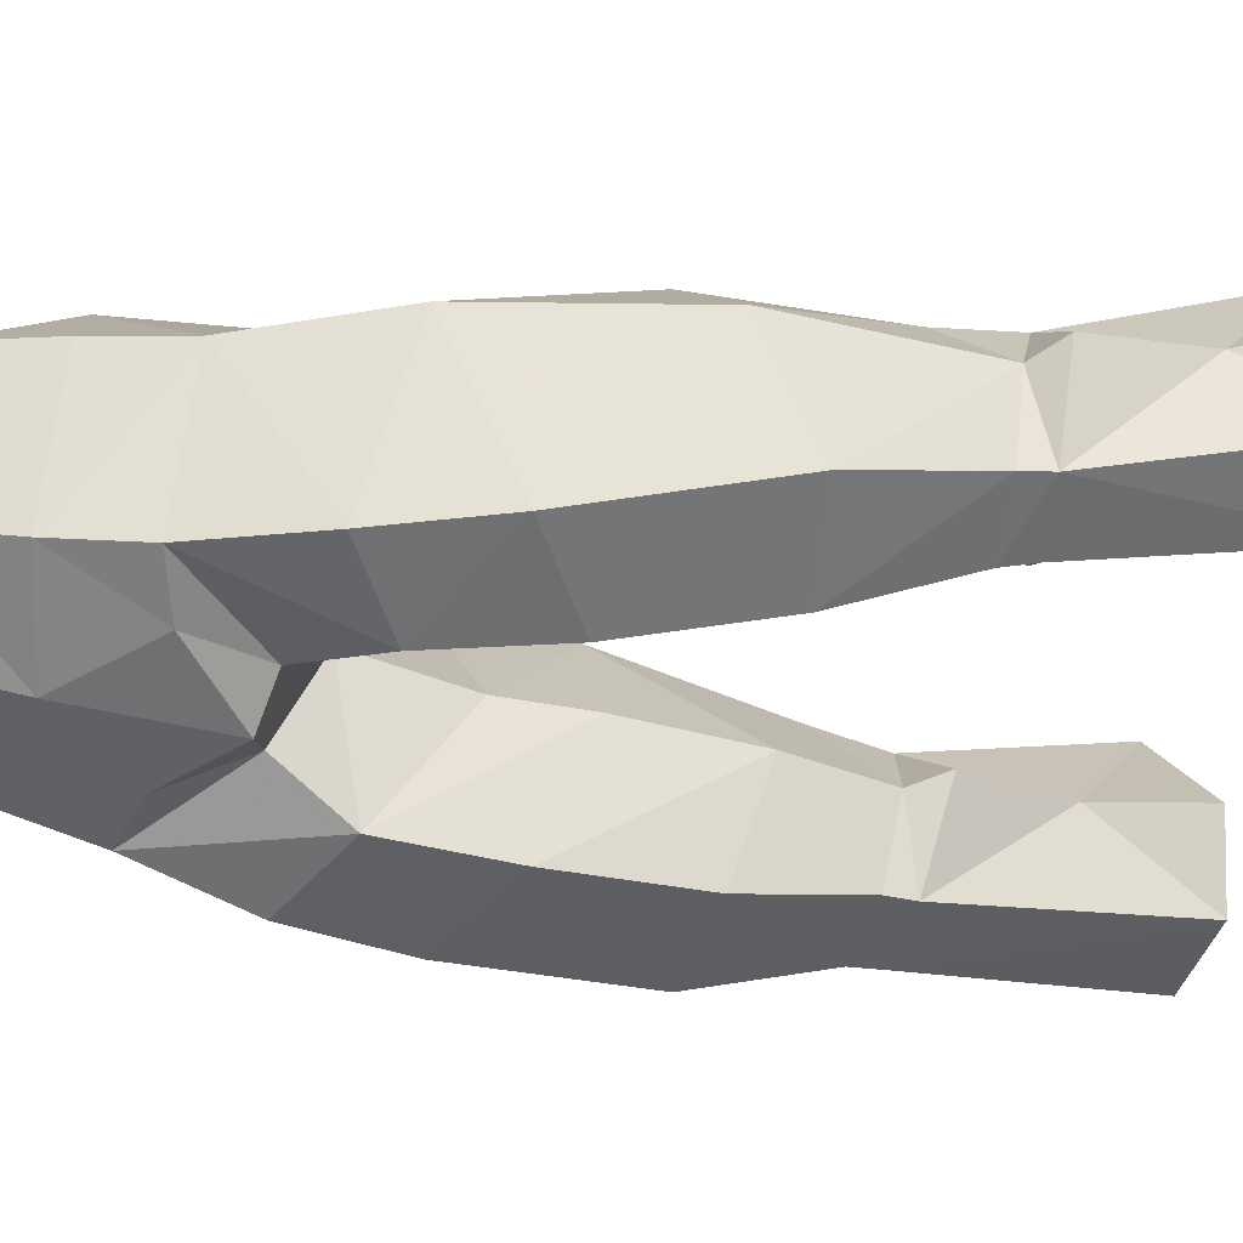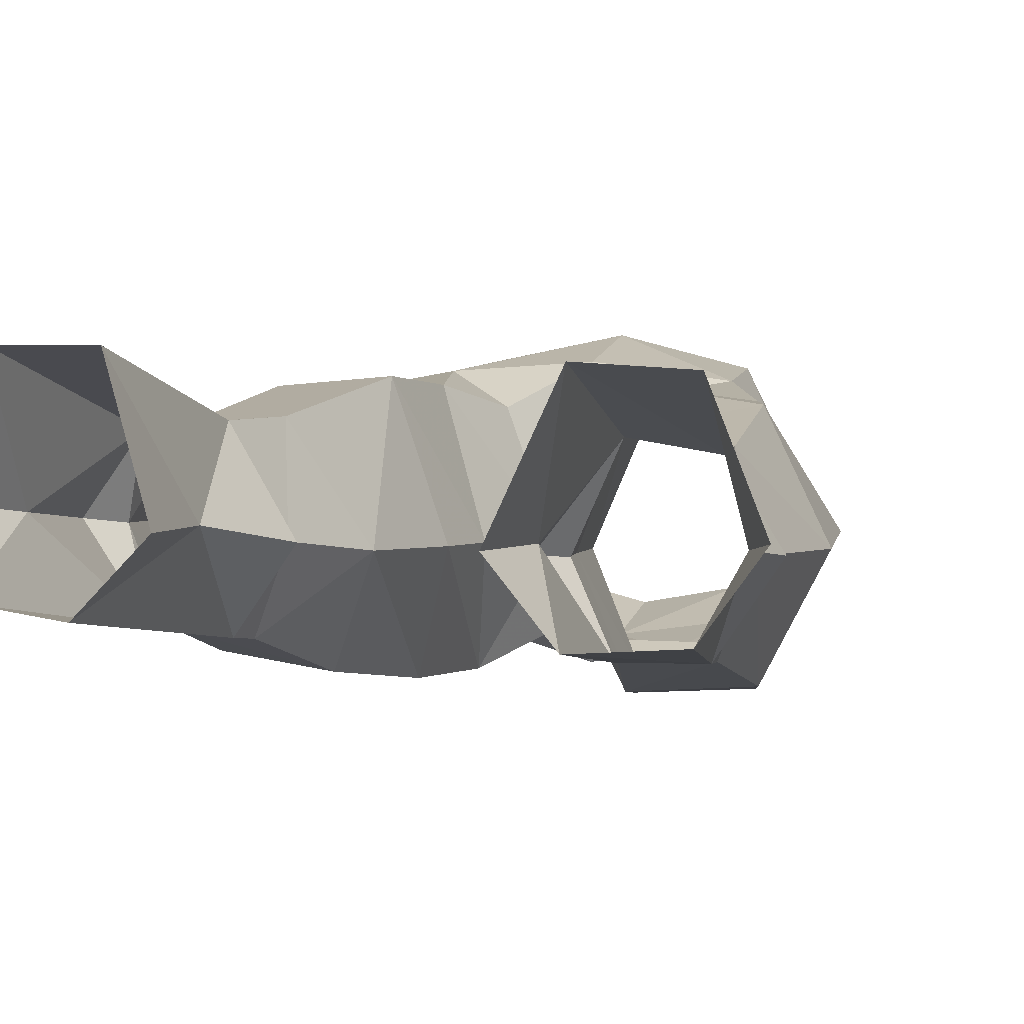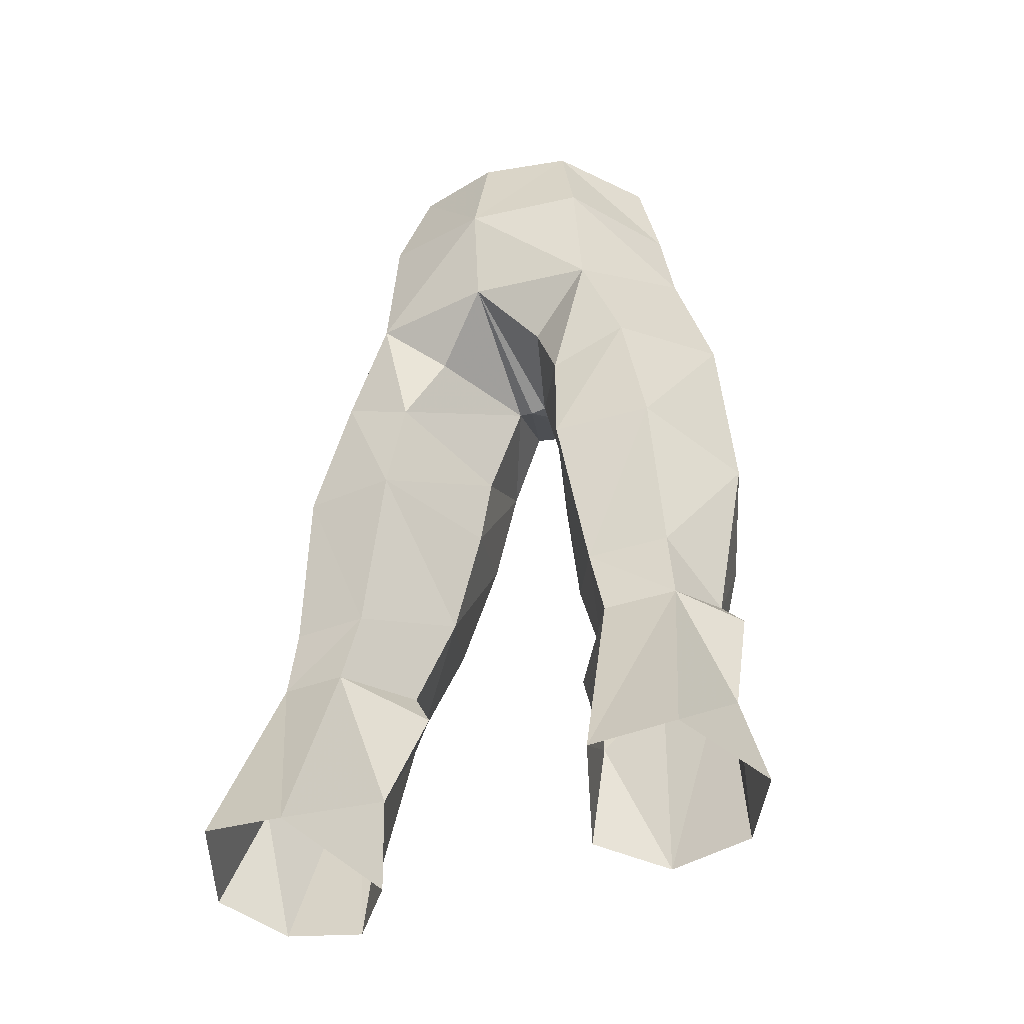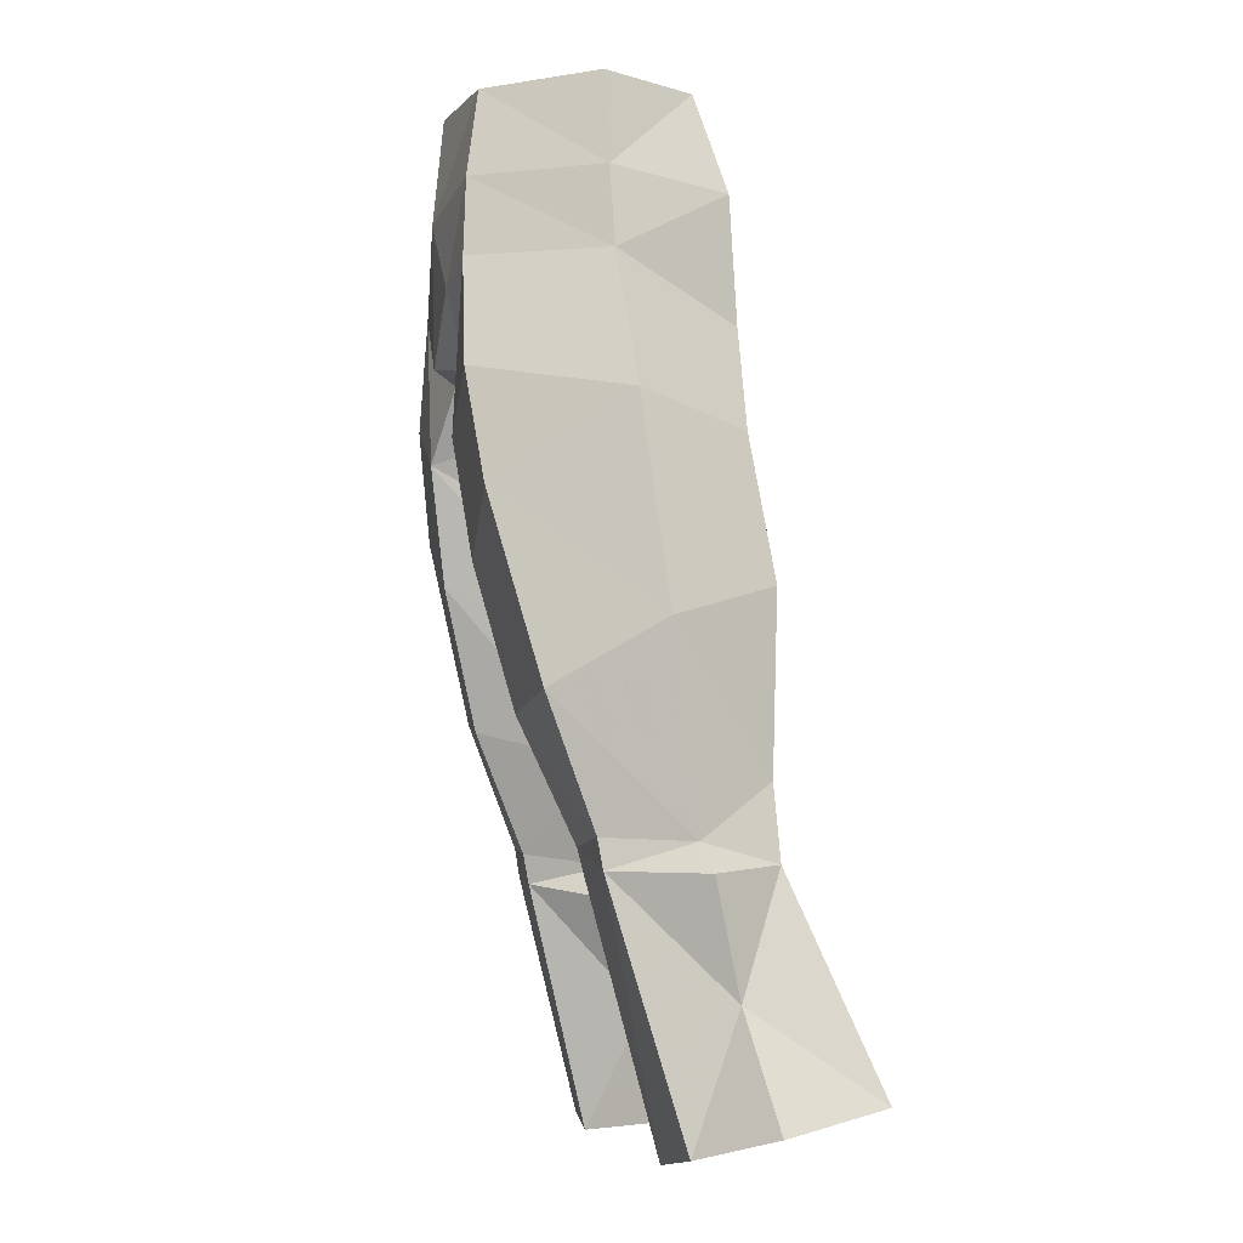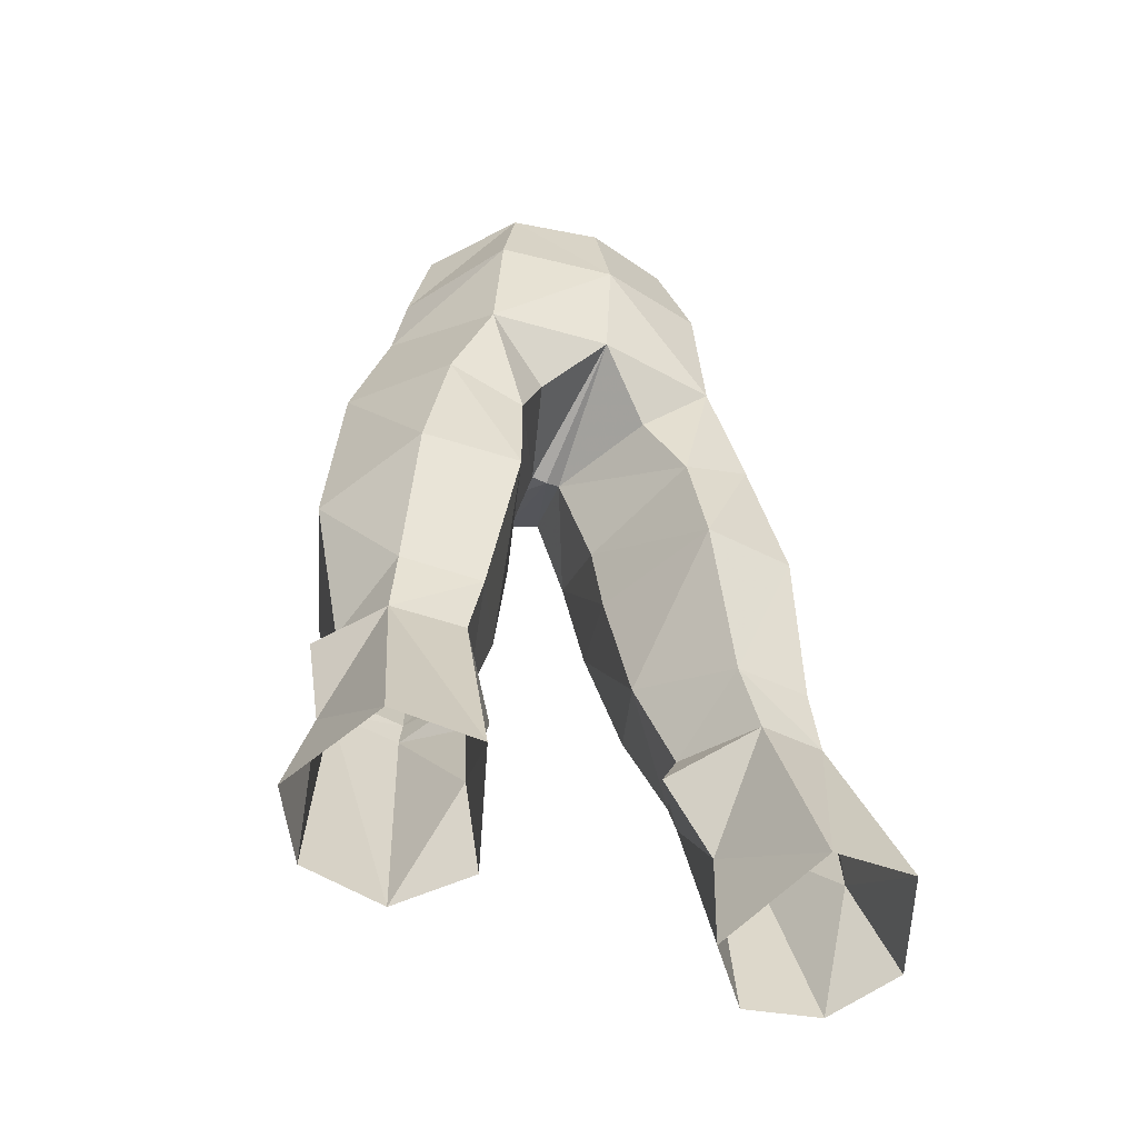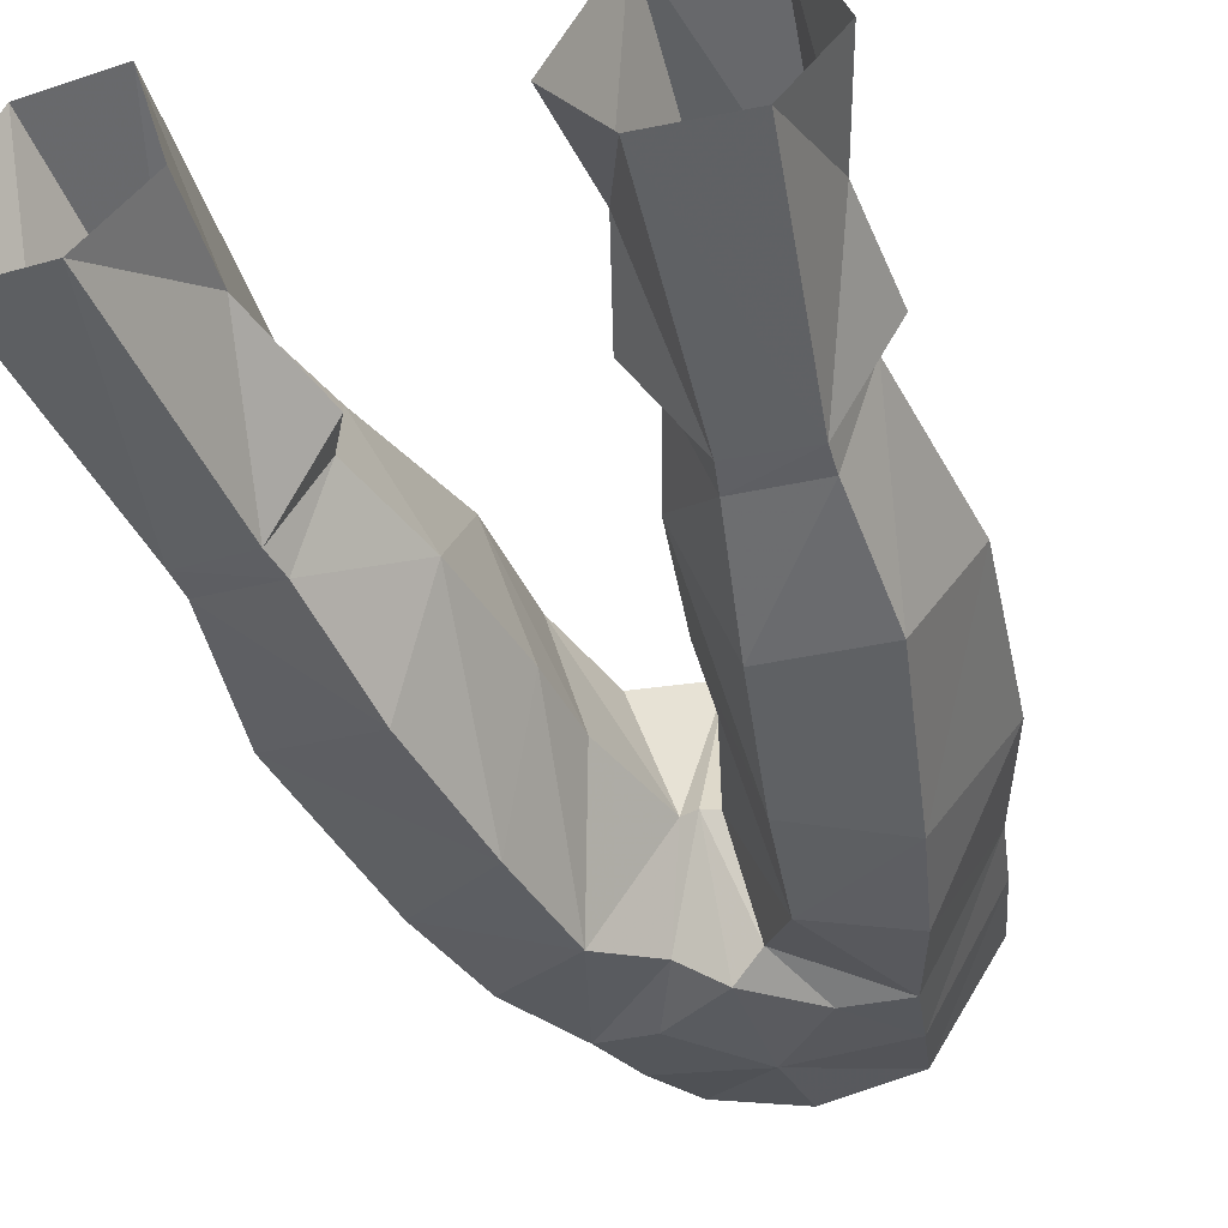
<metadata>
{"format":"obj","ext":"obj","renderer":"f3d","projection":"perspective","resolution":1024,"background":"white","views":[{"elev":-53.0,"azim":77.9,"up":"+Y"},{"elev":10.1,"azim":-163.9,"up":"+Y"},{"elev":-36.4,"azim":-154.5,"up":"+Z"},{"elev":-6.6,"azim":78.4,"up":"+Z"},{"elev":-45.4,"azim":153.9,"up":"+Z"},{"elev":-31.4,"azim":-160.8,"up":"+Y"}]}
</metadata>
<code>
g summoner_trousers_male_95700
v 6.619 -0.5842 53.02
v 5.709 -0.5888 56.5
v 3.261 -4.441 56.37
v 3.99 -4.938 53.09
v 9.887 0.7498 37.8
v 9.068 1.767 30.88
v 7.988 4.417 32.83
v 7.564 4.717 39.11
v 1.695 -0.4044 41.77
v 3.46 4.395 43.06
v 3.818 5.174 38.96
v 1.968 0.01809 38.74
v 4.315 4.003 52.91
v 3.366 2.963 56.64
v 7.219 -0.5176 50.06
v 4.574 -5.108 50.21
v 4.915 4.759 32.65
v 2.768 0.7043 34.05
v 8.214 -2.971 35.63
v 6.864 -4.679 42.24
v 3.428 -4.563 40.21
v 4.407 -3.263 35.11
v 7.964 -1.235 31.03
v 5.238 -1.37 30.78
v 8.28 4.586 30.19
v 9.287 7.798 22.72
v 5.968 7.921 22.47
v 5.578 4.991 29.95
v 6.285 1.126 20.81
v 9.439 1.364 21.24
v 8.027 -1.052 29.98
v 5.451 -1.127 29.7
v 1.968 0.01809 38.74
v 2.738 -5.175 44.48
v 1.695 -0.4044 41.77
v 1.228 -4.504 47.07
v -0.3432 -5.41 47.41
v -0.06428 -0.9189 45.64
v 0.5324 -0.9917 45.77
v -0.06428 -5.171 56.27
v -0.06428 -5.555 52.44
v 5.901 -5.222 46.24
v 8.942 -0.08959 45.15
v 6.36 4.078 44.35
v 0.5324 -0.9917 45.77
v 2.179 3.331 45.99
v -6.748 -0.5842 53.02
v -4.119 -4.938 53.09
v -3.389 -4.441 56.37
v -5.837 -0.5888 56.5
v -10.02 0.7498 37.8
v -7.693 4.716 39.11
v -8.116 4.417 32.83
v -9.197 1.767 30.88
v -1.824 -0.4044 41.77
v -2.097 0.01808 38.74
v -3.947 5.174 38.96
v -3.589 4.395 43.06
v -3.495 2.963 56.64
v -4.444 4.003 52.91
v -7.348 -0.5176 50.06
v -4.703 -5.108 50.21
v -2.897 0.7043 34.05
v -5.043 4.759 32.65
v -8.342 -2.971 35.63
v -4.536 -3.263 35.11
v -3.557 -4.563 40.21
v -6.993 -4.679 42.24
v -8.092 -1.235 31.03
v -5.366 -1.37 30.78
v -8.408 4.586 30.19
v -5.706 4.991 29.95
v -6.096 7.921 22.47
v -9.415 7.798 22.72
v -6.414 1.126 20.81
v -5.579 -1.127 29.7
v -8.155 -1.052 29.98
v -9.567 1.364 21.24
v -2.097 0.01808 38.74
v -1.824 -0.4044 41.77
v -2.866 -5.175 44.48
v -1.357 -4.504 47.07
v -0.6609 -0.9917 45.77
v -9.071 -0.0896 45.15
v -6.03 -5.222 46.24
v -6.488 4.078 44.35
v -2.308 3.331 45.99
v -0.6609 -0.9917 45.77
v 4.537 2.914 25.22
v 3.284 1.822 29.09
v 4.537 2.914 25.22
v 5.451 -1.127 29.7
v 4.015 1.58 30.34
v 3.284 1.822 29.09
v 4.015 1.58 30.34
v -0.06428 4.623 48.44
v 4.724 4.172 48.21
v 2.408 -5.372 49.62
v -0.06428 -0.9189 45.64
v 2.768 0.7043 34.05
v 4.015 1.58 30.34
v 4.015 1.58 30.34
v 5.578 4.991 29.95
v 3.284 1.822 29.09
v -0.06428 5.061 52.52
v -0.06428 3.75 56.66
v 3.284 1.822 29.09
v 4.177 3.435 21.22
v 4.177 3.435 21.22
v 9.804 2.89 25.89
v 10.03 2.026 29.88
v 11.11 3.837 21.97
v 9.068 1.767 30.88
v 8.027 -1.052 29.98
v 10.03 2.026 29.88
v 8.28 4.586 30.19
v -4.665 2.914 25.22
v -3.413 1.822 29.09
v -4.665 2.914 25.22
v -4.144 1.58 30.34
v -5.579 -1.127 29.7
v -3.413 1.822 29.09
v -4.144 1.58 30.34
v -4.852 4.172 48.21
v -2.536 -5.372 49.62
v -2.897 0.7043 34.05
v -4.144 1.58 30.34
v -5.706 4.991 29.95
v -4.144 1.58 30.34
v -3.413 1.822 29.09
v -3.413 1.822 29.09
v -4.306 3.435 21.22
v -4.306 3.435 21.22
v -9.933 2.89 25.89
v -10.15 2.026 29.88
v -11.23 3.837 21.97
v -8.155 -1.052 29.98
v -9.197 1.767 30.88
v -10.15 2.026 29.88
v -8.408 4.586 30.19
f 1 2 3
f 3 4 1
f 5 6 7
f 7 8 5
f 9 10 11
f 11 12 9
f 1 13 14
f 14 2 1
f 15 1 4
f 4 16 15
f 11 17 18
f 18 12 11
f 19 20 21
f 21 22 19
f 23 19 22
f 22 24 23
f 25 26 27
f 27 28 25
f 29 30 31
f 31 32 29
f 33 21 34
f 34 35 33
f 25 28 17
f 17 7 25
f 17 11 8
f 8 7 17
f 36 37 38
f 38 39 36
f 3 40 41
f 41 4 3
f 15 16 42
f 42 43 15
f 31 23 24
f 24 32 31
f 20 42 34
f 34 21 20
f 11 10 44
f 44 8 11
f 10 9 45
f 45 46 10
f 47 48 49
f 49 50 47
f 51 52 53
f 53 54 51
f 55 56 57
f 57 58 55
f 47 50 59
f 59 60 47
f 61 62 48
f 48 47 61
f 57 56 63
f 63 64 57
f 65 66 67
f 67 68 65
f 69 70 66
f 66 65 69
f 71 72 73
f 73 74 71
f 75 76 77
f 77 78 75
f 79 80 81
f 81 67 79
f 71 53 64
f 64 72 71
f 64 53 52
f 52 57 64
f 82 83 38
f 38 37 82
f 49 48 41
f 41 40 49
f 61 84 85
f 85 62 61
f 77 76 70
f 70 69 77
f 68 67 81
f 81 85 68
f 57 52 86
f 86 58 57
f 58 87 88
f 88 55 58
f 89 28 27
f 32 90 91
f 92 93 94
f 6 25 7
f 95 18 17
f 96 97 46
f 44 43 8
f 10 46 97
f 37 98 41
f 15 13 1
f 41 98 4
f 98 37 36
f 45 99 96
f 42 16 34
f 20 5 43
f 8 43 5
f 98 16 4
f 15 97 13
f 24 100 101
f 23 6 19
f 95 17 28
f 102 103 104
f 19 6 5
f 33 100 21
f 100 22 21
f 20 19 5
f 15 43 97
f 14 105 106
f 16 98 36
f 39 34 36
f 34 16 36
f 97 105 13
f 32 24 101
f 31 6 23
f 22 100 24
f 20 43 42
f 96 105 97
f 13 105 14
f 97 43 44
f 44 10 97
f 39 35 34
f 46 45 96
f 32 91 29
f 89 107 28
f 89 27 108
f 91 109 29
f 25 110 26
f 111 31 110
f 110 31 30
f 111 110 25
f 26 110 112
f 112 110 30
f 113 114 115
f 113 115 116
f 72 117 73
f 118 76 119
f 120 121 122
f 71 54 53
f 63 123 64
f 124 96 87
f 84 86 52
f 87 58 124
f 125 37 41
f 60 61 47
f 125 41 48
f 37 125 82
f 99 88 96
f 62 85 81
f 51 68 84
f 84 52 51
f 62 125 48
f 124 61 60
f 126 70 127
f 54 69 65
f 64 123 72
f 128 129 130
f 54 65 51
f 126 79 67
f 66 126 67
f 65 68 51
f 84 61 124
f 105 59 106
f 125 62 82
f 81 83 82
f 62 81 82
f 105 124 60
f 70 76 127
f 54 77 69
f 126 66 70
f 84 68 85
f 105 96 124
f 105 60 59
f 84 124 86
f 58 86 124
f 80 83 81
f 88 87 96
f 119 76 75
f 131 117 72
f 73 117 132
f 133 119 75
f 134 71 74
f 77 135 134
f 77 134 78
f 134 135 71
f 134 74 136
f 134 136 78
f 137 138 139
f 139 138 140

</code>
